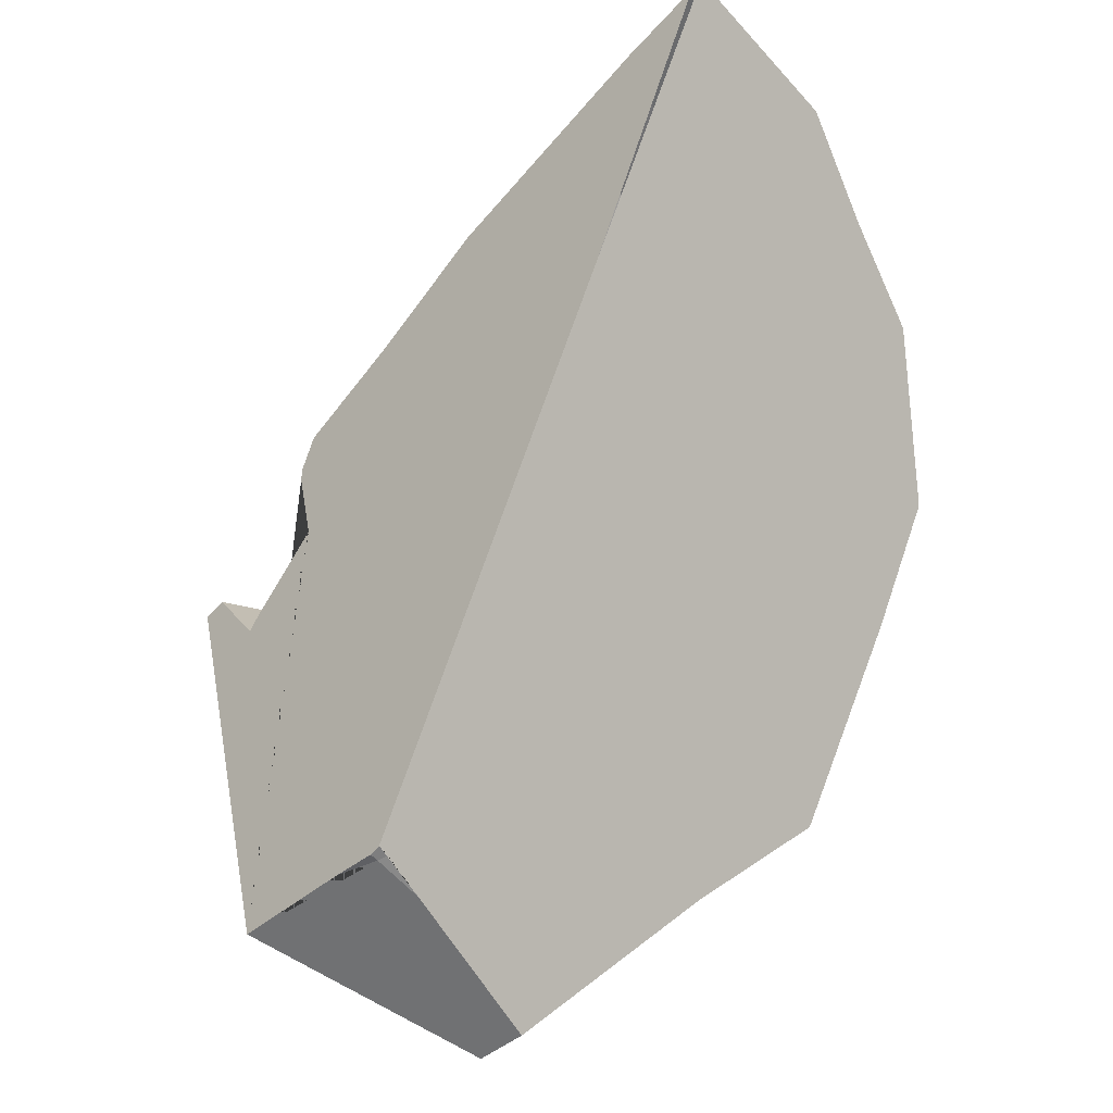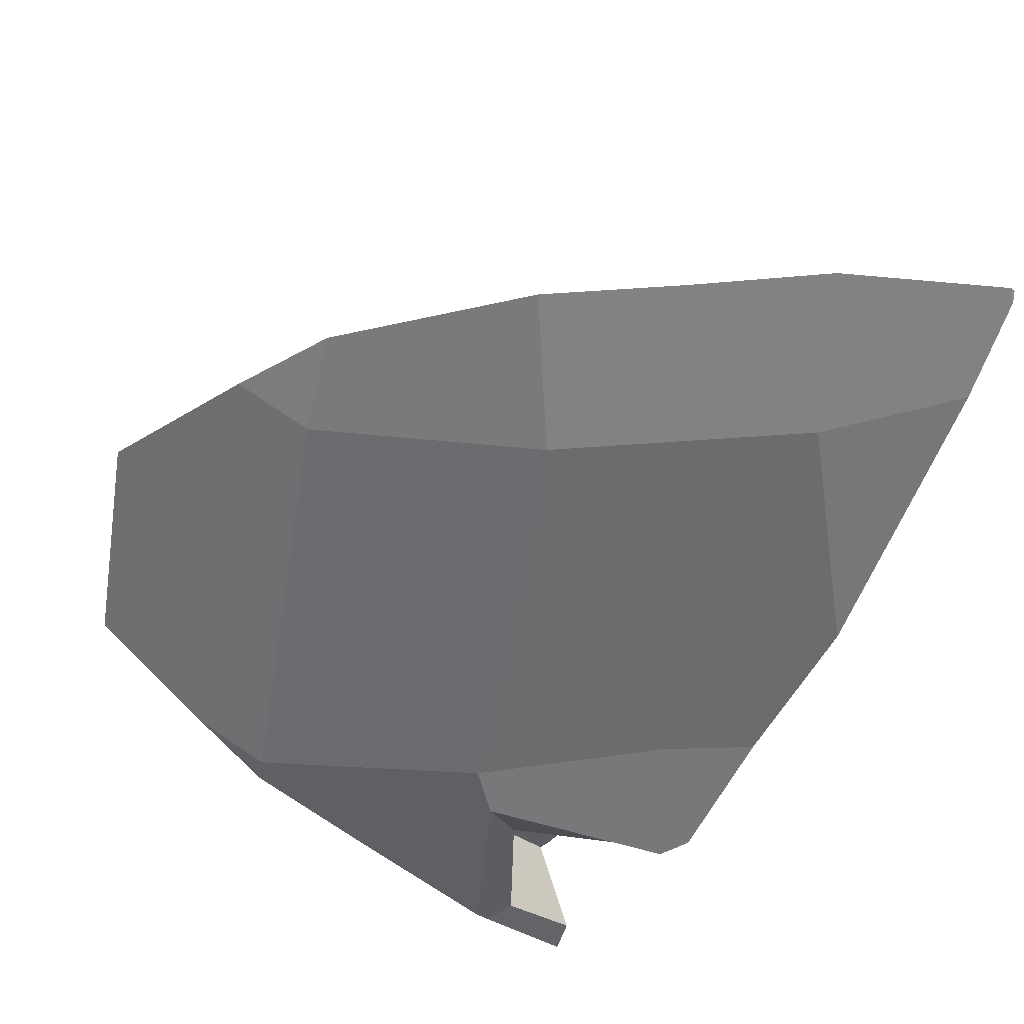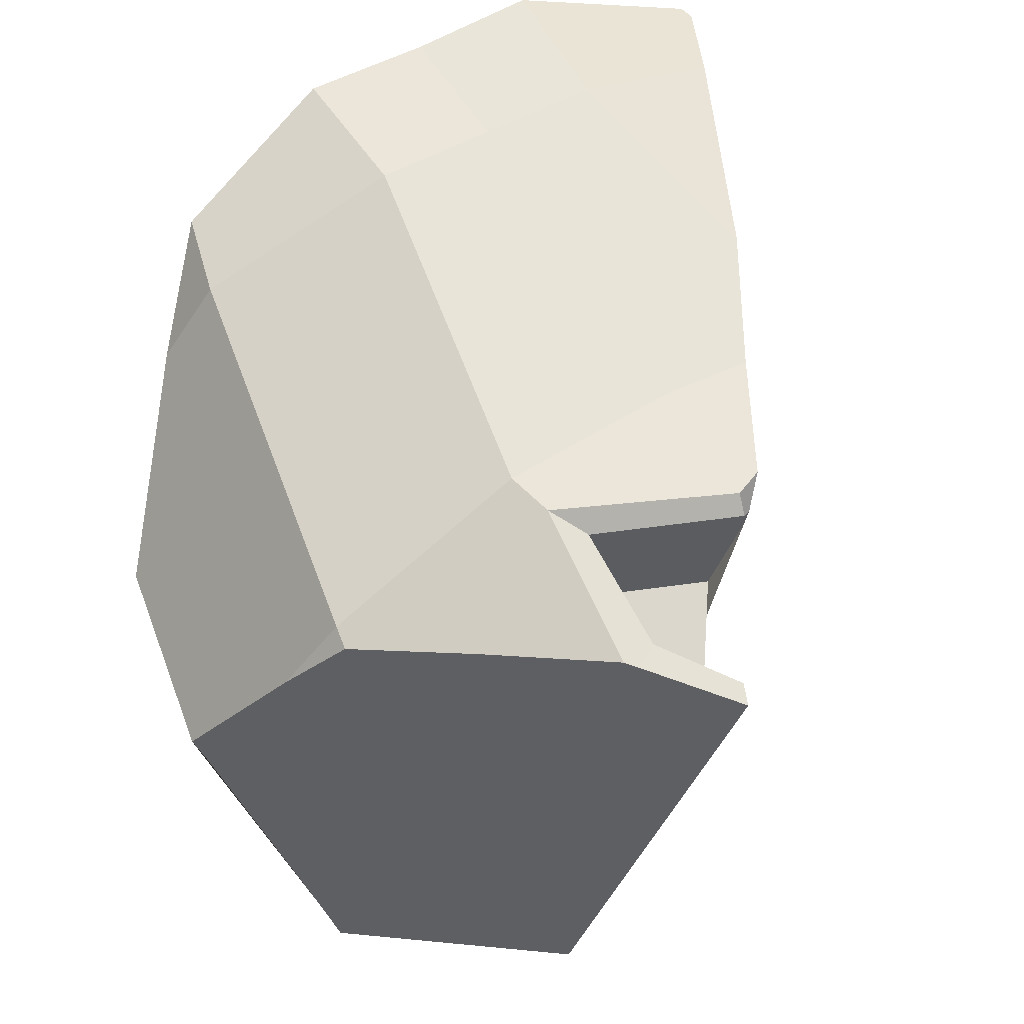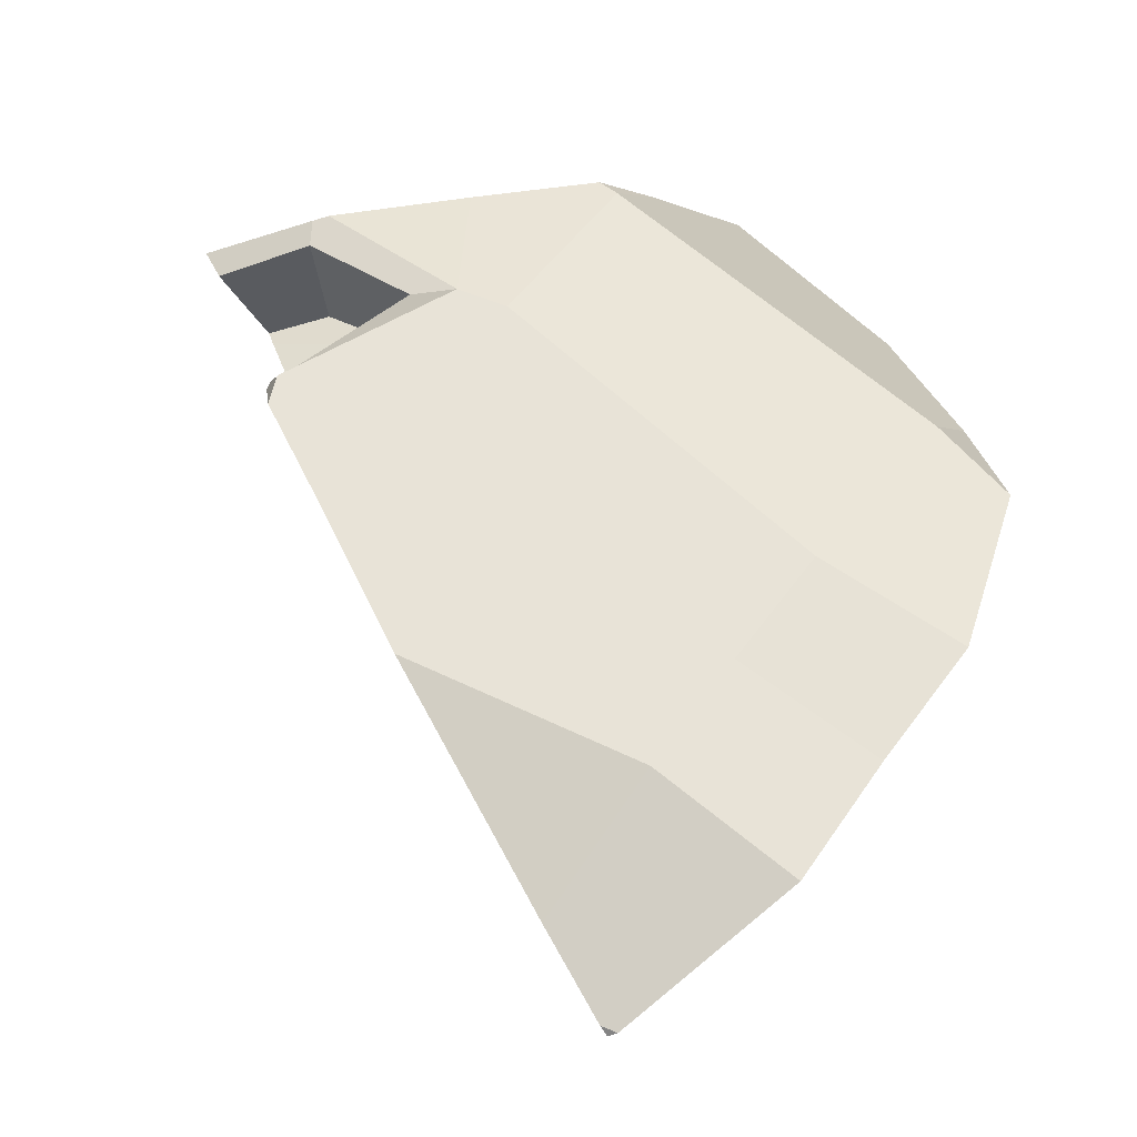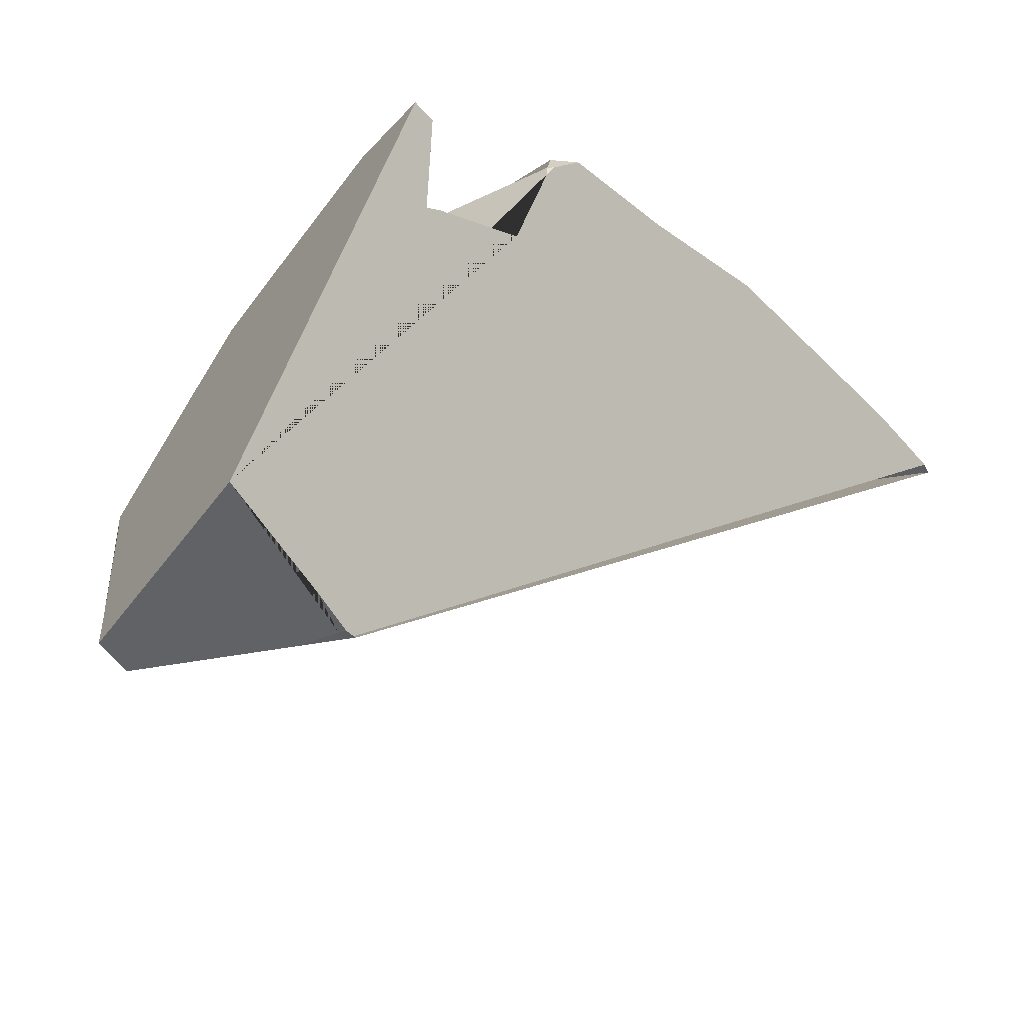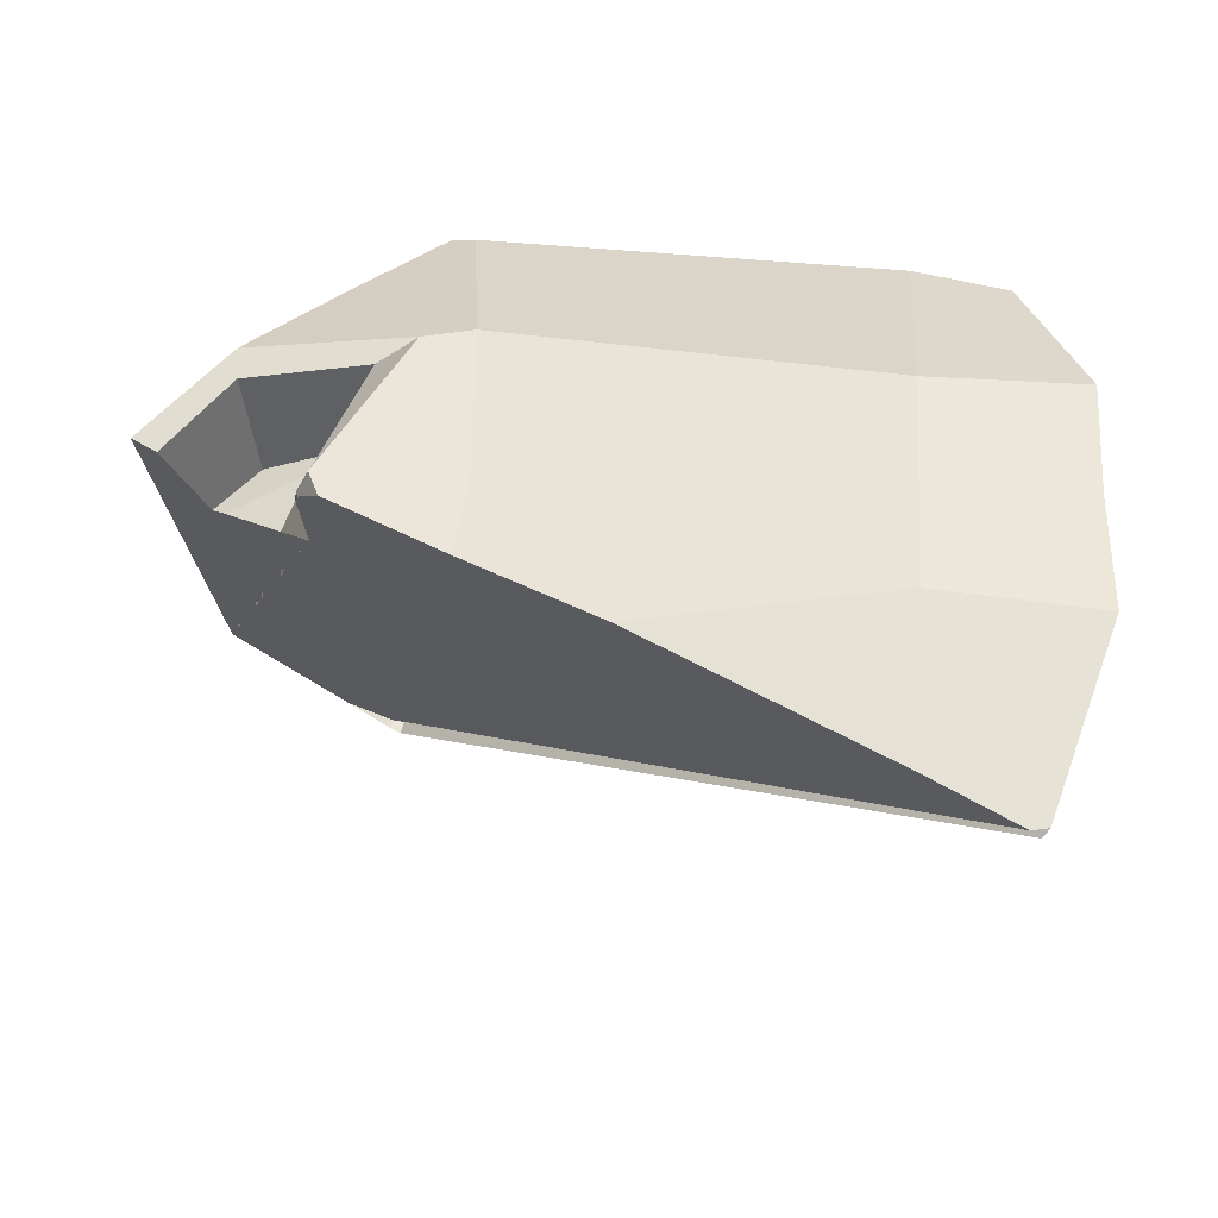
<metadata>
{"format":"obj","ext":"obj","renderer":"f3d","projection":"perspective","resolution":1024,"background":"white","views":[{"elev":-69.5,"azim":114.4,"up":"+Z"},{"elev":33.0,"azim":-7.0,"up":"+Y"},{"elev":57.6,"azim":-29.3,"up":"+Z"},{"elev":61.8,"azim":126.4,"up":"+Z"},{"elev":-38.5,"azim":16.8,"up":"+Z"},{"elev":47.3,"azim":93.8,"up":"+Z"}]}
</metadata>
<code>
o Suzanne.002
v 0.1008 -0.06726 0.1741
v 0.1008 -0.161 0.1585
v 0.1008 -0.1532 0.1741
v -0.008548 -0.1063 0.1741
v -0.1101 0.1671 0.1507
v -0.1492 -0.0907 0.1273
v -0.01636 -0.07507 0.1741
v 0.179 0.1671 0.1898
v 0.0227 0.1671 0.1898
v 0.1008 0.1671 0.1898
v 0.007077 -0.2079 0.1507
v 0.007077 -0.1298 0.1663
v 0.007077 -0.1376 0.1038
v 0.007077 -0.2001 0.08039
v -0.0398 -0.1454 -0.193
v -0.1512 -0.1058 0.1242
v -0.1866 -0.08782 0.08412
v -0.2471 -0.05862 0.01008
v -0.01553 -0.2111 0.1532
v -0.08557 -0.1564 0.1395
v -0.008141 -0.218 0.1507
v -0.1986 -0.1525 -0.1733
v -0.2055 -0.1383 -0.1445
v -0.2424 -0.06683 -0.004687
v -0.1475 0.17 0.09889
v 0.1839 0.2663 0.1848
v 0.1008 0.2635 0.1833
v 0.01786 0.2639 0.1849
v 0.1008 0.2895 0.2079
v 0.1242 0.3038 0.221
v 0.07889 0.3031 0.221
v 0.111 0.3284 0.2445
v 0.09127 0.3281 0.2445
v 0.1008 0.3303 0.2463
v 0.2965 0.2319 0.1507
v -0.09631 0.2258 0.1507
v -0.03929 -0.1383 -0.1933
v -0.1941 -0.112 -0.1663
v -0.2092 -0.003071 -0.06335
v -0.0733 -0.1348 -0.1895
v -0.2269 0.07455 0.01008
v -0.1927 -0.1219 -0.1756
v 0.2749 0.1671 0.1615
v 0.2036 0.01422 0.1799
v 0.1572 -0.07102 0.1741
v 0.1188 -0.1455 0.1741
v 0.1053 -0.1595 0.1589
v 0.04762 -0.2484 0.1304
v 0.03698 -0.225 0.07541
v 0.1008 -0.1619 0.1512
v 0.07899 -0.1615 0.09784
v 0.04333 -0.2161 0.07967
v -0.03419 -0.1473 -0.194
v -0.04348 -0.1749 -0.182
v -0.07091 -0.253 -0.1508
v 0.04083 -0.2641 0.1335
v 0.2988 0.2221 0.1507
v -0.03073 -0.1398 -0.1949
v 0.3003 0.2279 0.1469
f 16 6 17
f 20 19 4
f 43 8 44
f 7 9 5 6
f 26 27 10 8
f 44 8 10 1 45
f 10 9 7 1
f 7 4 3 1
f 59 35 57
f 36 25 5
f 46 3 2 47
f 2 3 4 12
f 13 12 11 14
f 47 2 50
f 50 2 12 13 51
f 52 51 13
f 37 15 40
f 38 23 24 39
f 12 4 19 21 11
f 39 24 18 41
f 6 16 20 4 7
f 55 22 42 40 15 54
f 22 23 38 42
f 5 9 28 36
f 10 27 28 9
f 6 5 25 41 18 17
f 40 42 38 39 41 25 36 28 27 26 35 59 58 37
f 23 22 55 56 21 19 20 16 17 18 24
f 37 58 53 15
f 15 53 54
f 14 49 52 13
f 14 11 48 49
f 11 21 56 48
f 3 46 45 1
f 26 8 43 57 35
f 55 54 15 37 57 43 44 45 46 47 50 51 52 49 48 56
l 33 34
l 34 32
l 31 33
l 30 32
l 30 29
l 29 31

</code>
